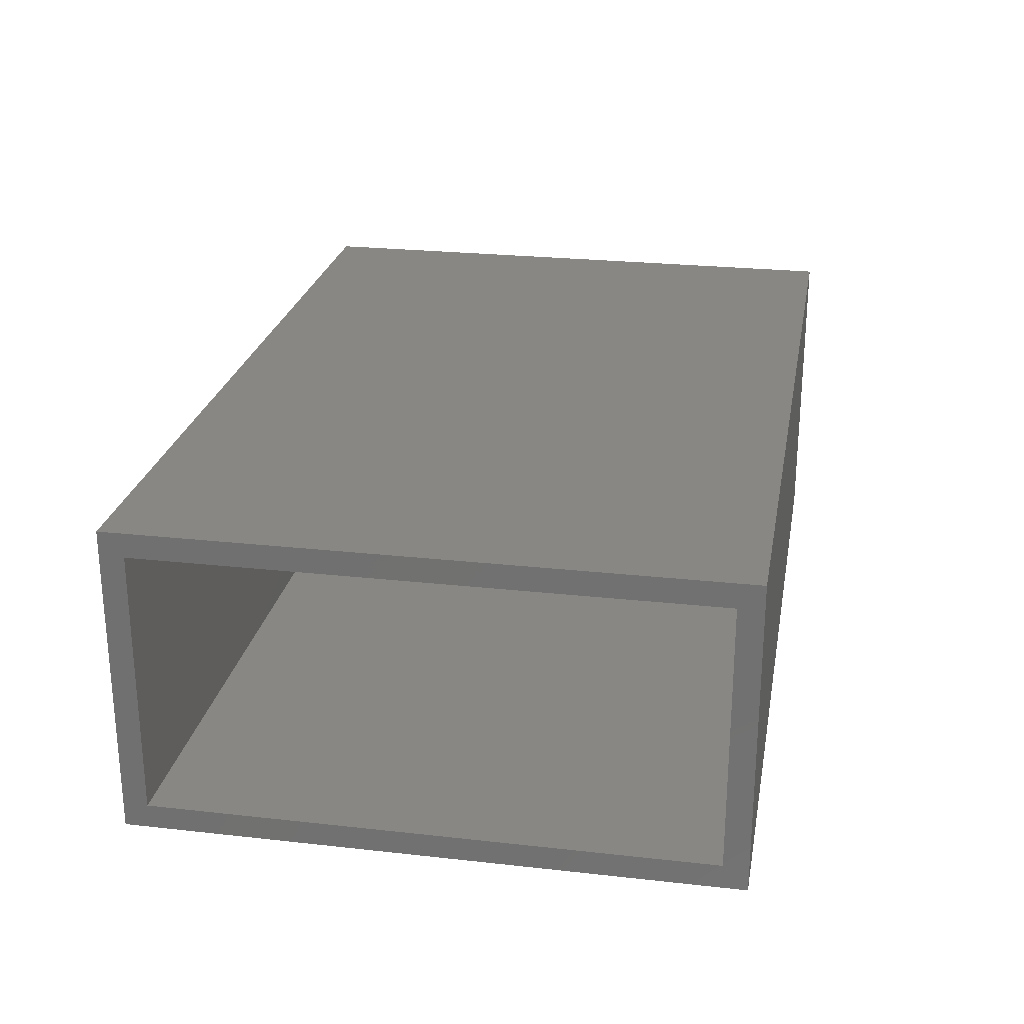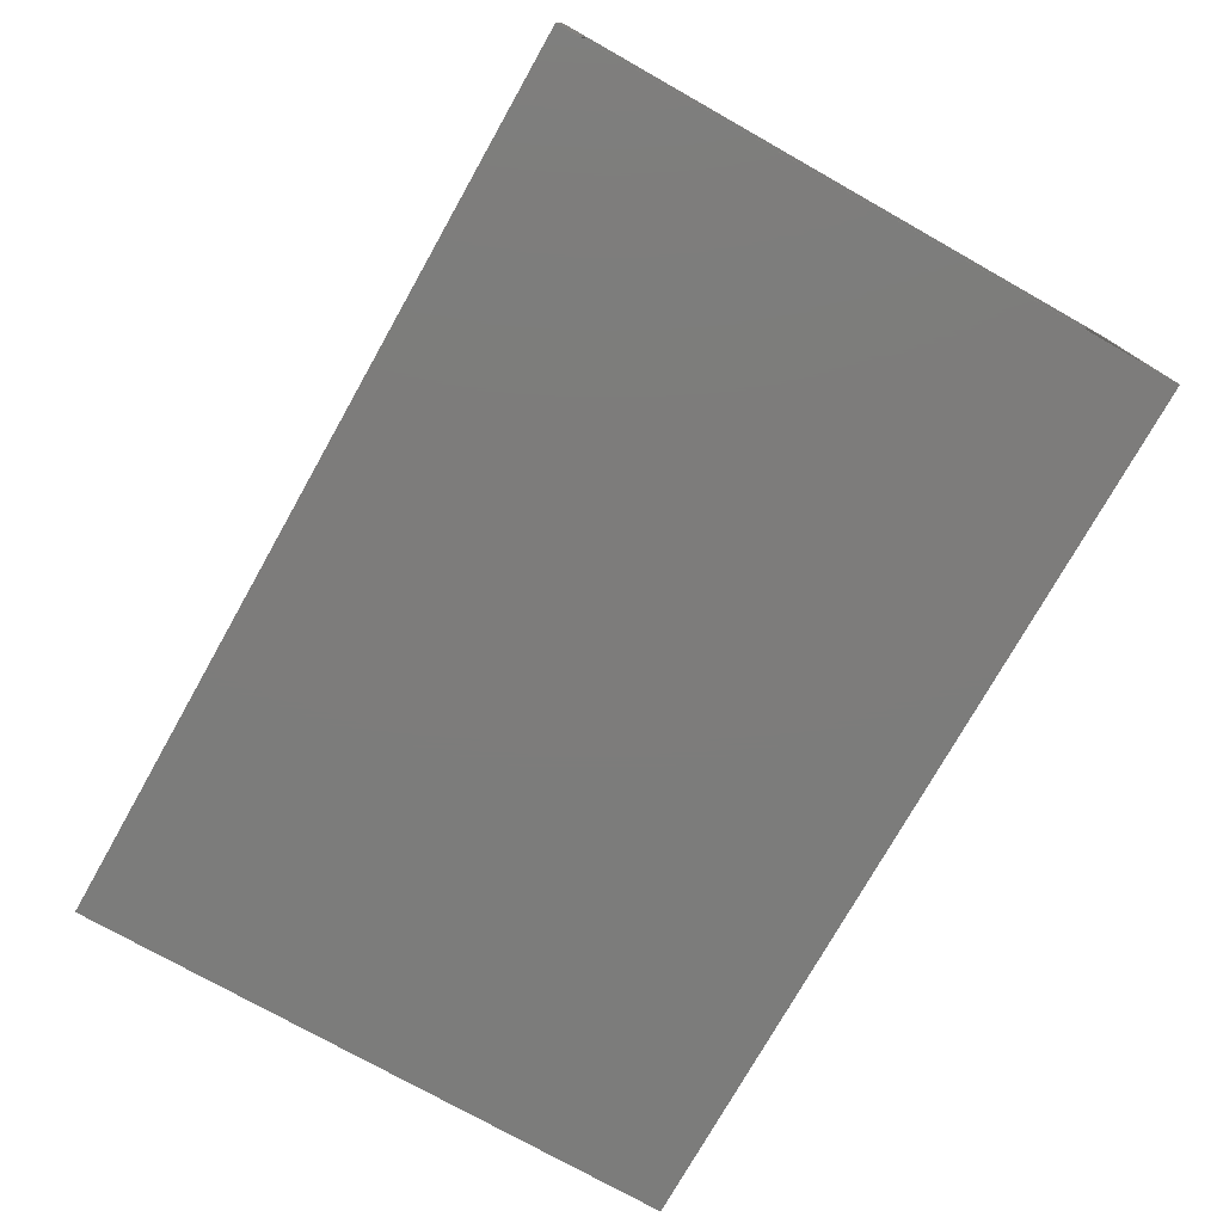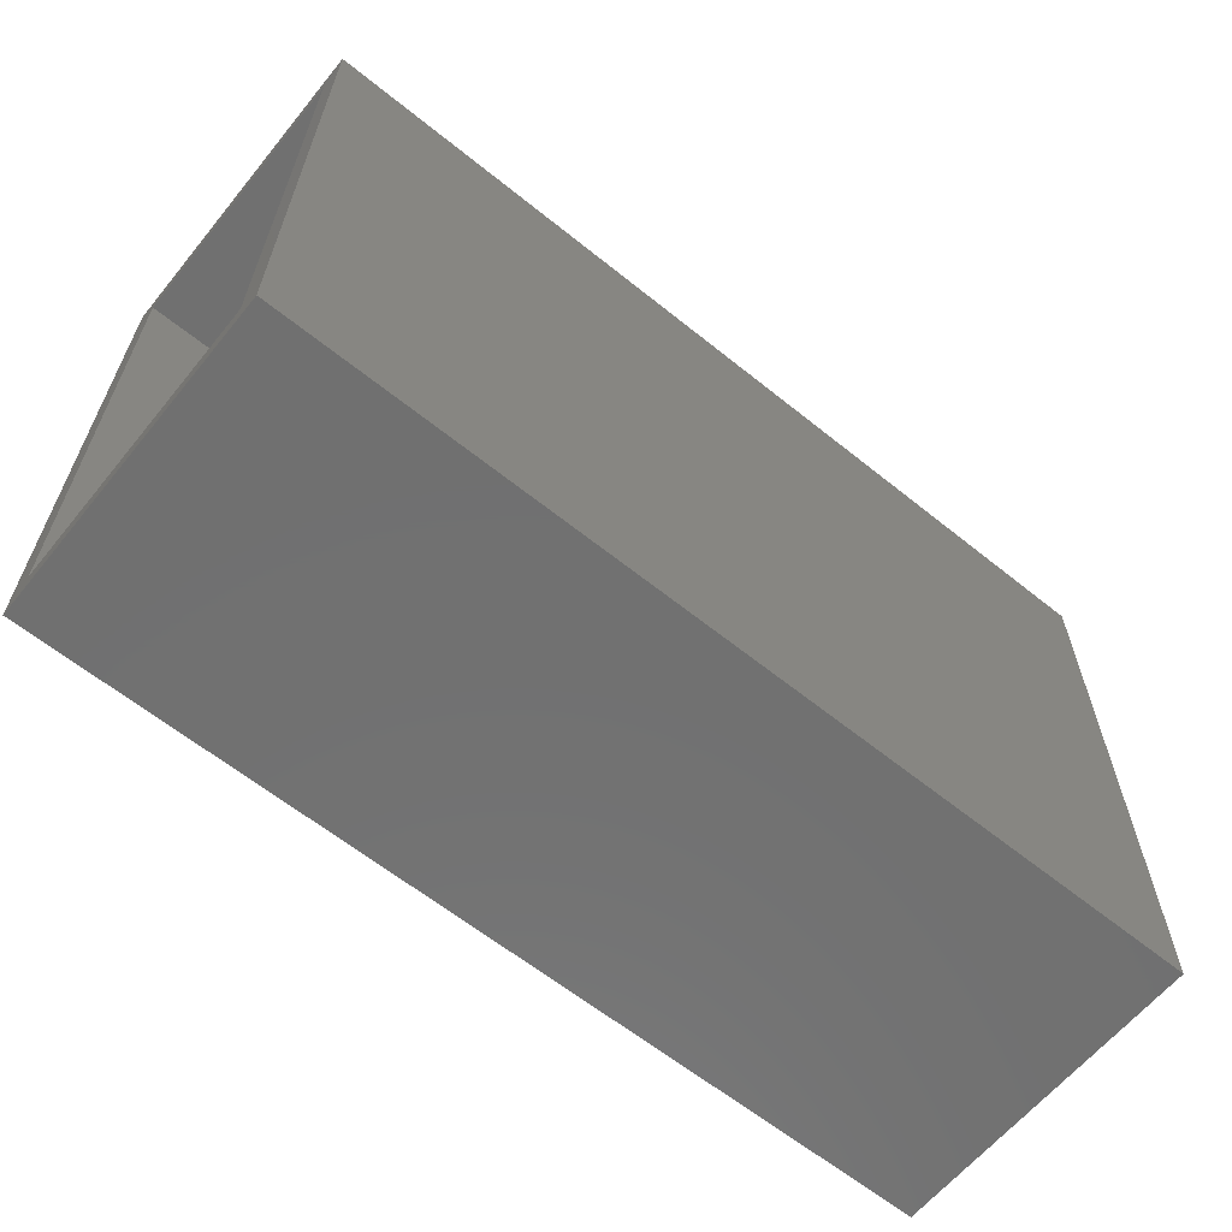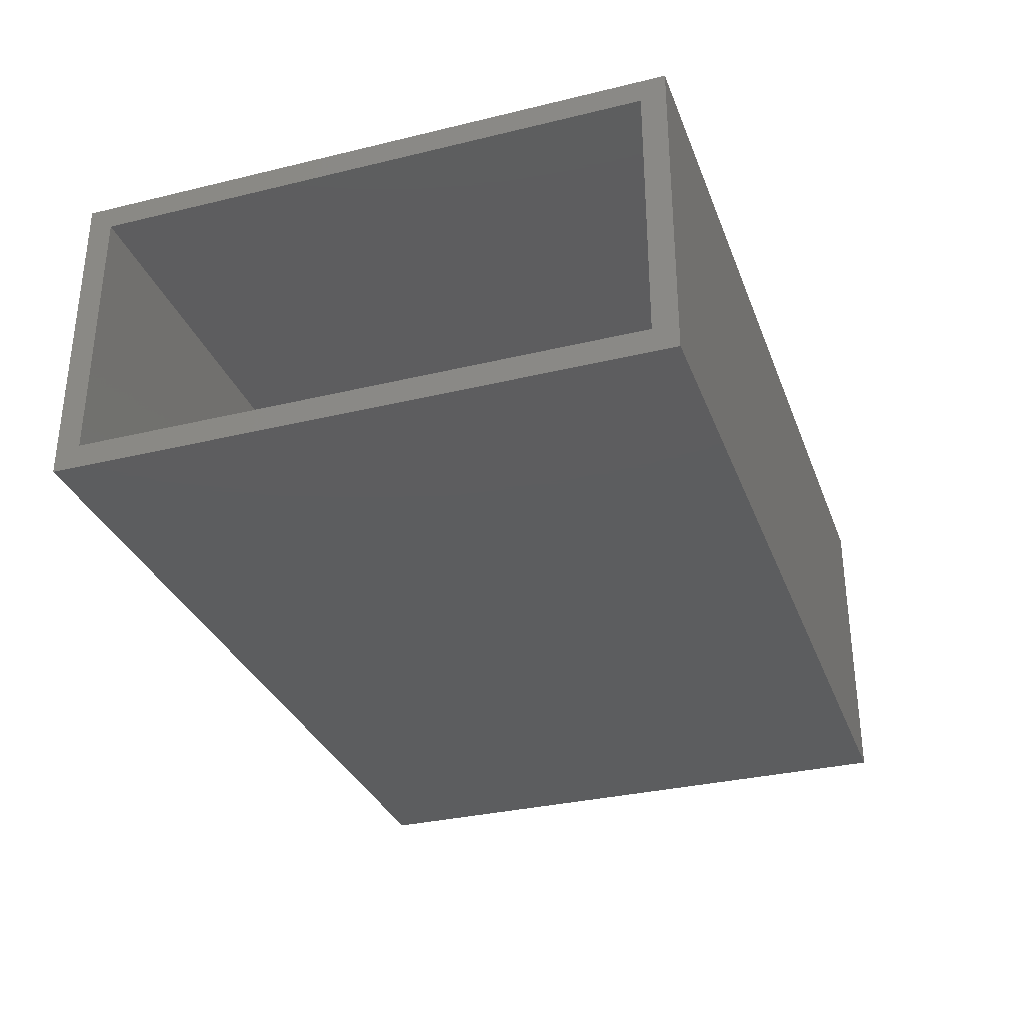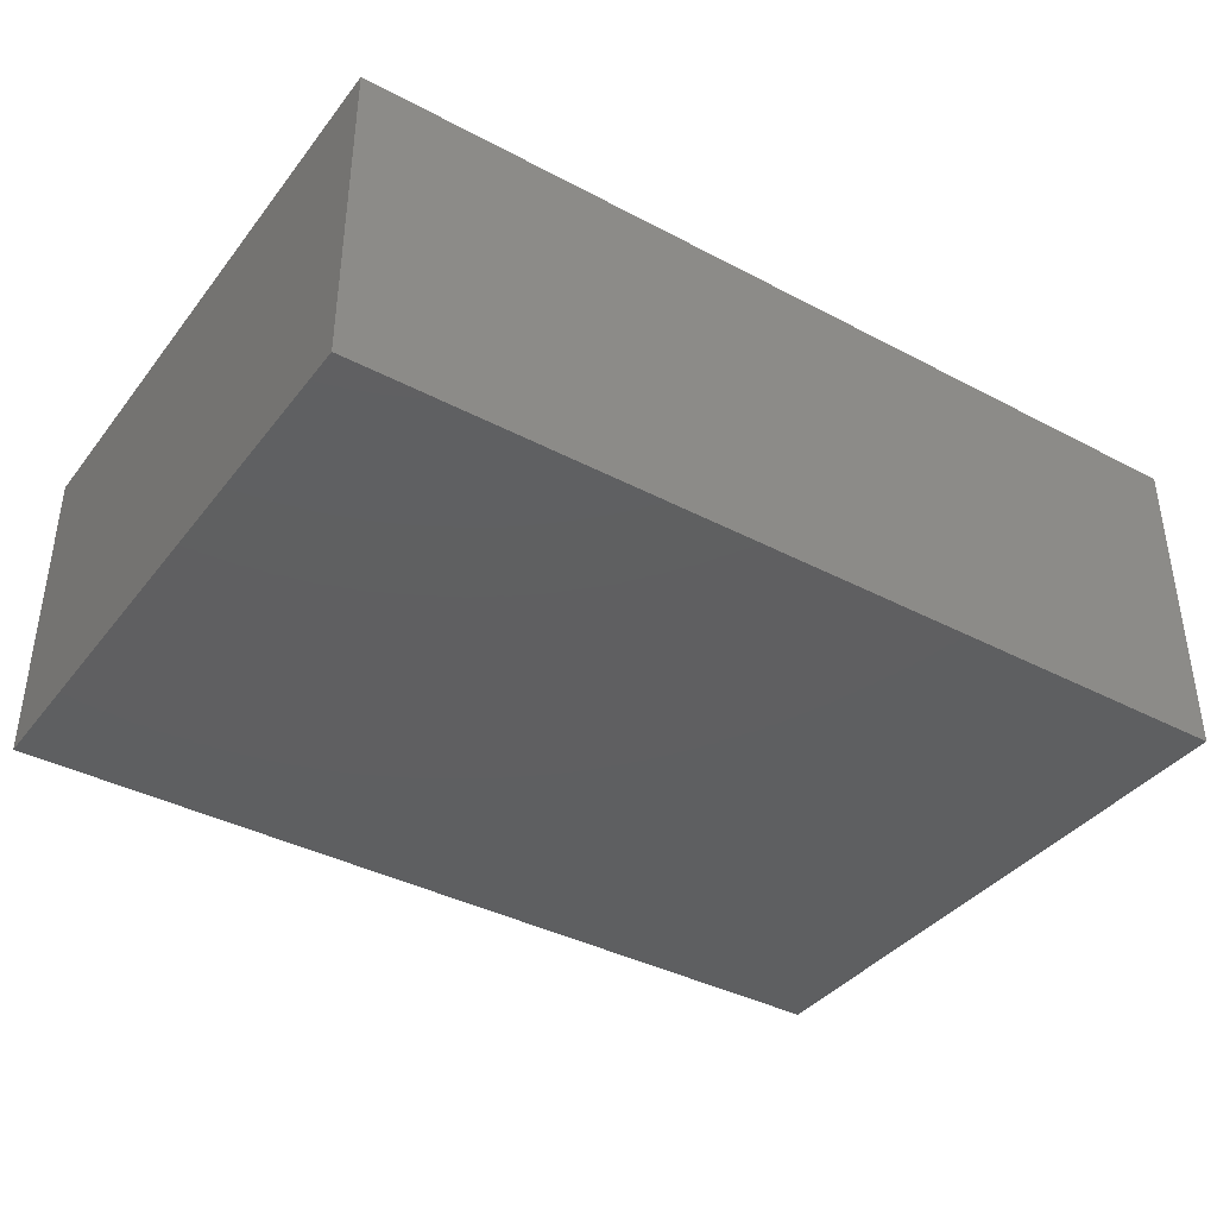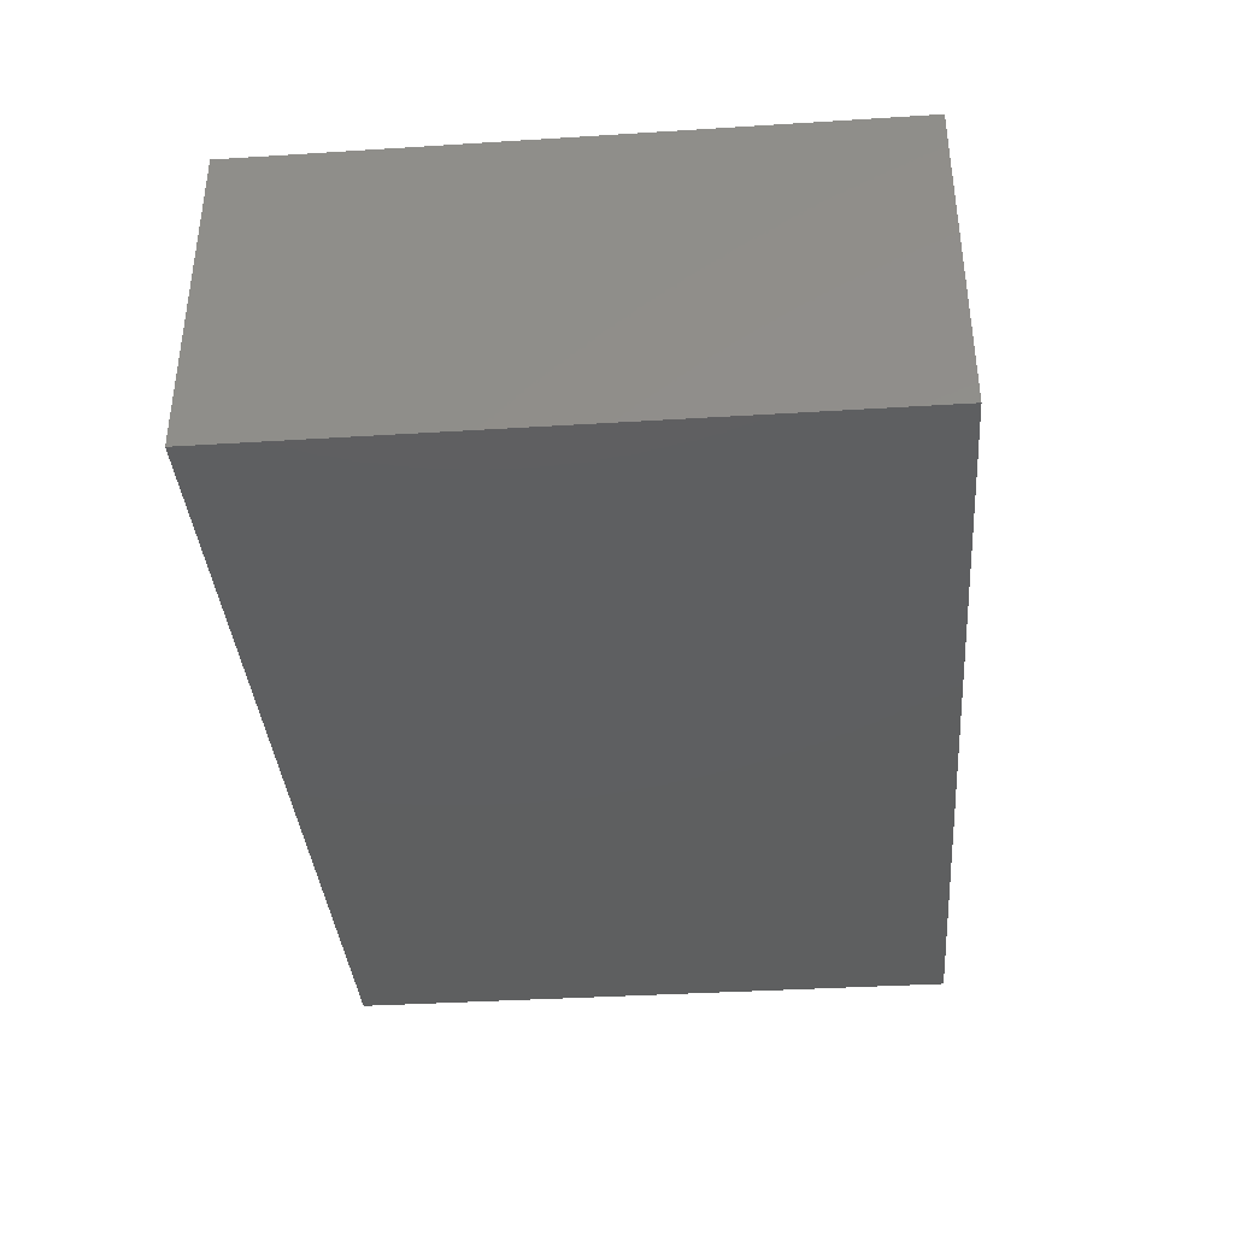
<metadata>
{"format":"stl","ext":"stl","renderer":"f3d","projection":"perspective","resolution":1024,"background":"white","views":[{"elev":24.9,"azim":-79.7,"up":"+Z"},{"elev":-75.8,"azim":-119.4,"up":"+Z"},{"elev":-62.5,"azim":-39.2,"up":"+Y"},{"elev":-32.1,"azim":-71.2,"up":"+Z"},{"elev":-38.7,"azim":146.4,"up":"+Z"},{"elev":-37.2,"azim":94.6,"up":"+Z"}]}
</metadata>
<code>
# stl→obj: 16 verts, 28 faces
v -0.5625 -0.3906 0.3906
v -0.5625 -0.3594 0.3594
v -0.5625 -0.3906 -0.01562
v -0.5625 -0.3594 0.01562
v -0.5625 0.3867 -0.01562
v -0.5625 0.3554 0.01562
v -0.5625 0.3867 0.3906
v -0.5625 0.3554 0.3594
v 0.5469 -0.3594 0.3594
v 0.5469 -0.3594 0.01562
v 0.5469 0.3554 0.3594
v 0.5469 0.3554 0.01562
v 0.5781 -0.3906 0.3906
v 0.5781 -0.3906 -0.01562
v 0.5781 0.3867 0.3906
v 0.5781 0.3867 -0.01562
f 1 2 3
f 3 2 4
f 3 4 5
f 5 4 6
f 5 6 7
f 7 6 8
f 7 8 1
f 1 8 2
f 2 9 4
f 4 9 10
f 11 8 12
f 12 8 6
f 6 4 12
f 12 4 10
f 8 11 2
f 2 11 9
f 1 3 13
f 13 3 14
f 13 14 15
f 15 14 16
f 15 16 7
f 7 16 5
f 5 16 3
f 3 16 14
f 7 1 15
f 15 1 13
f 9 11 10
f 10 11 12

</code>
